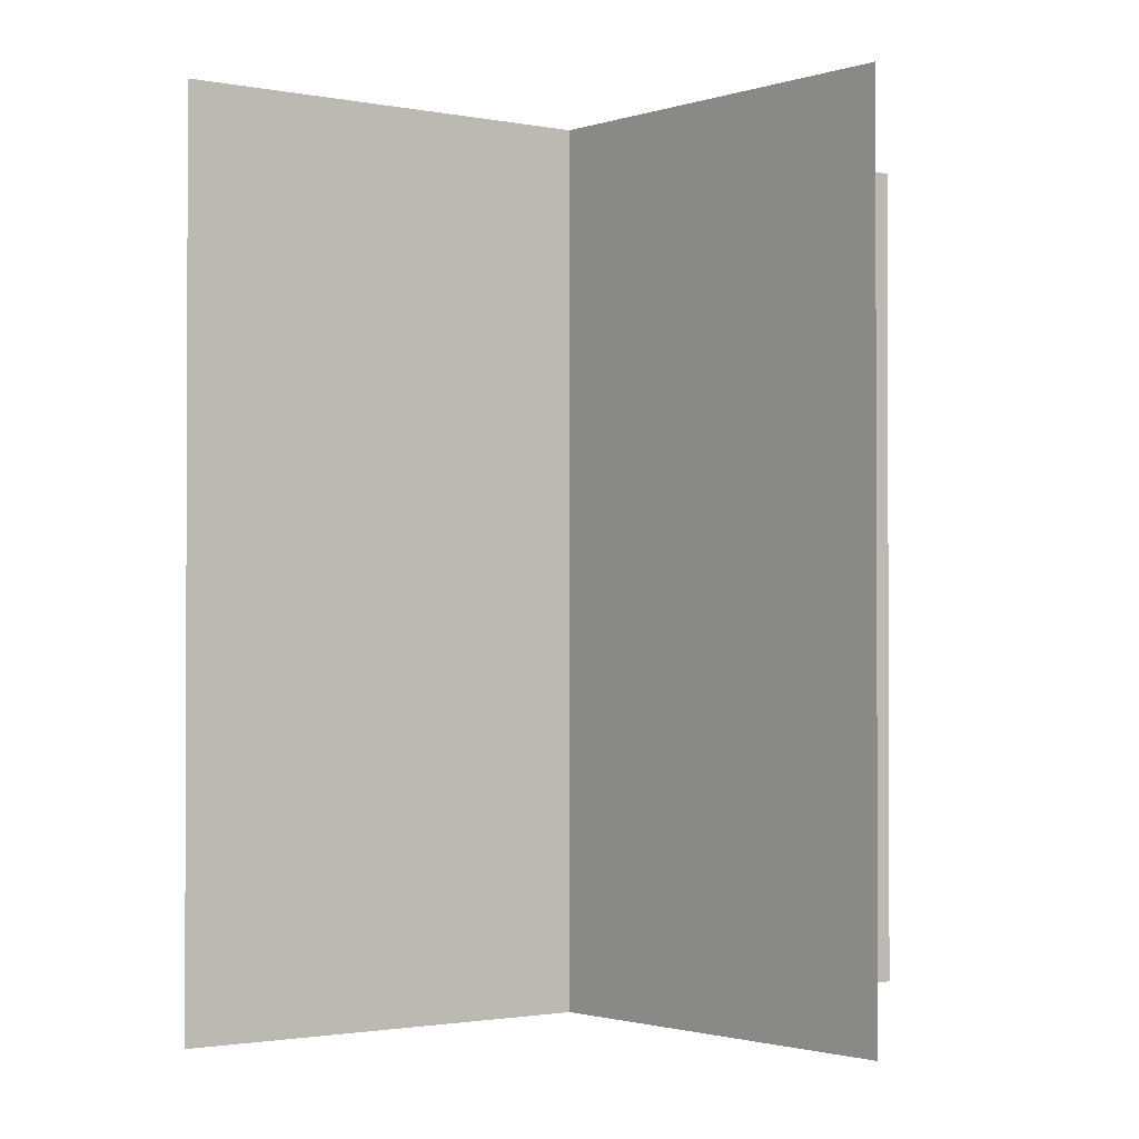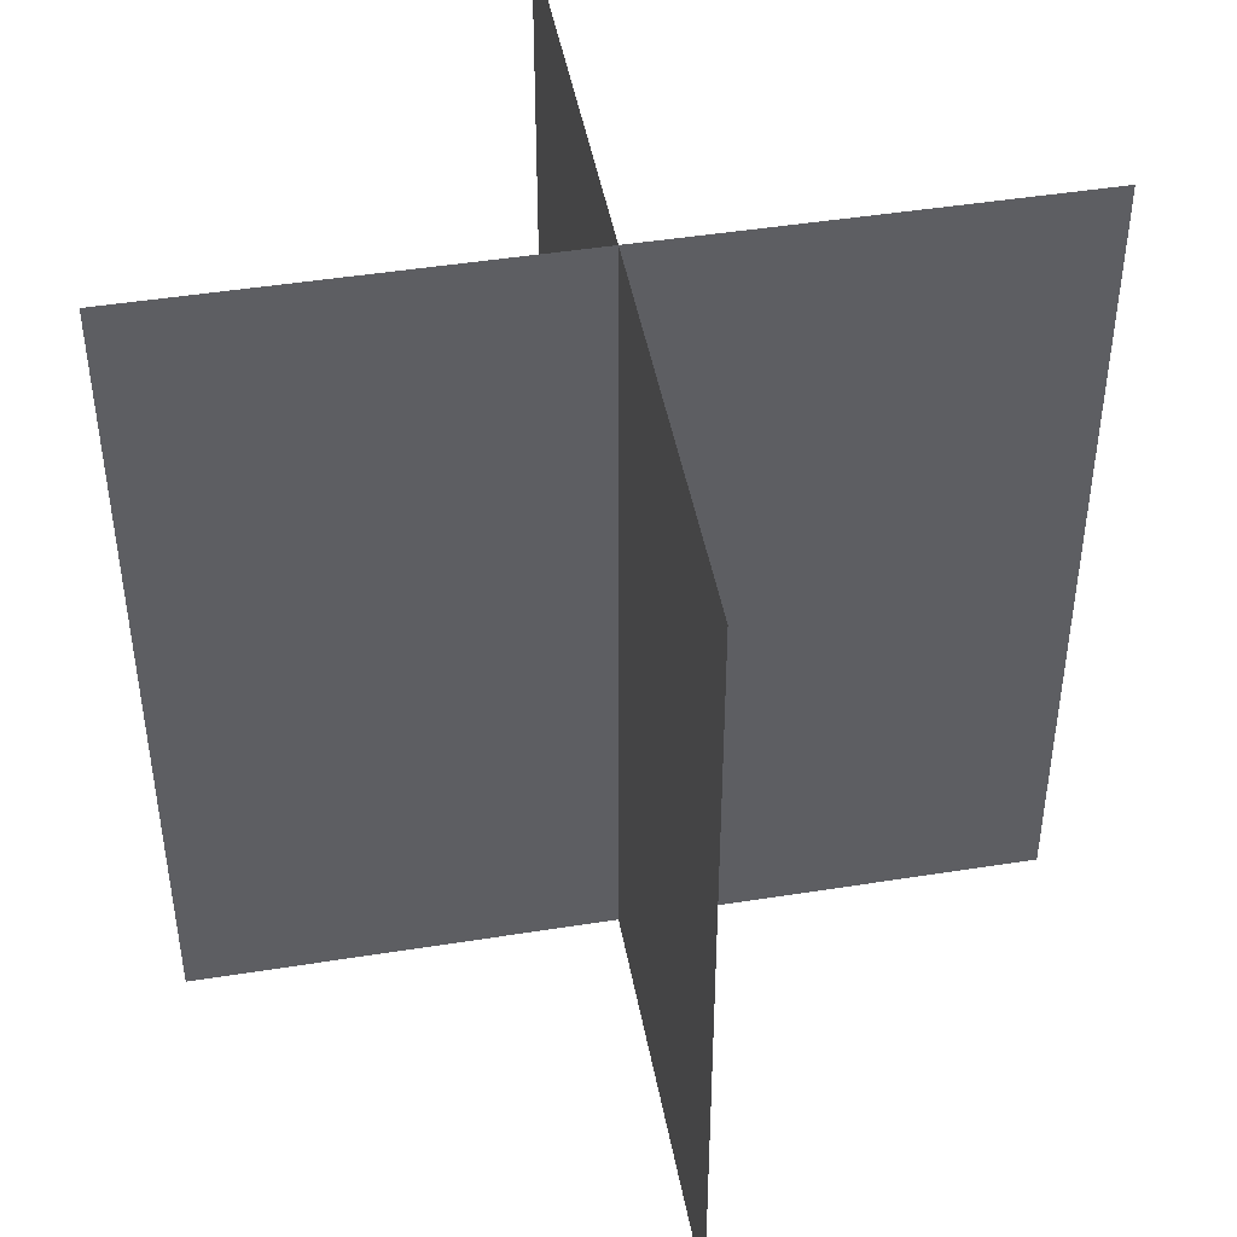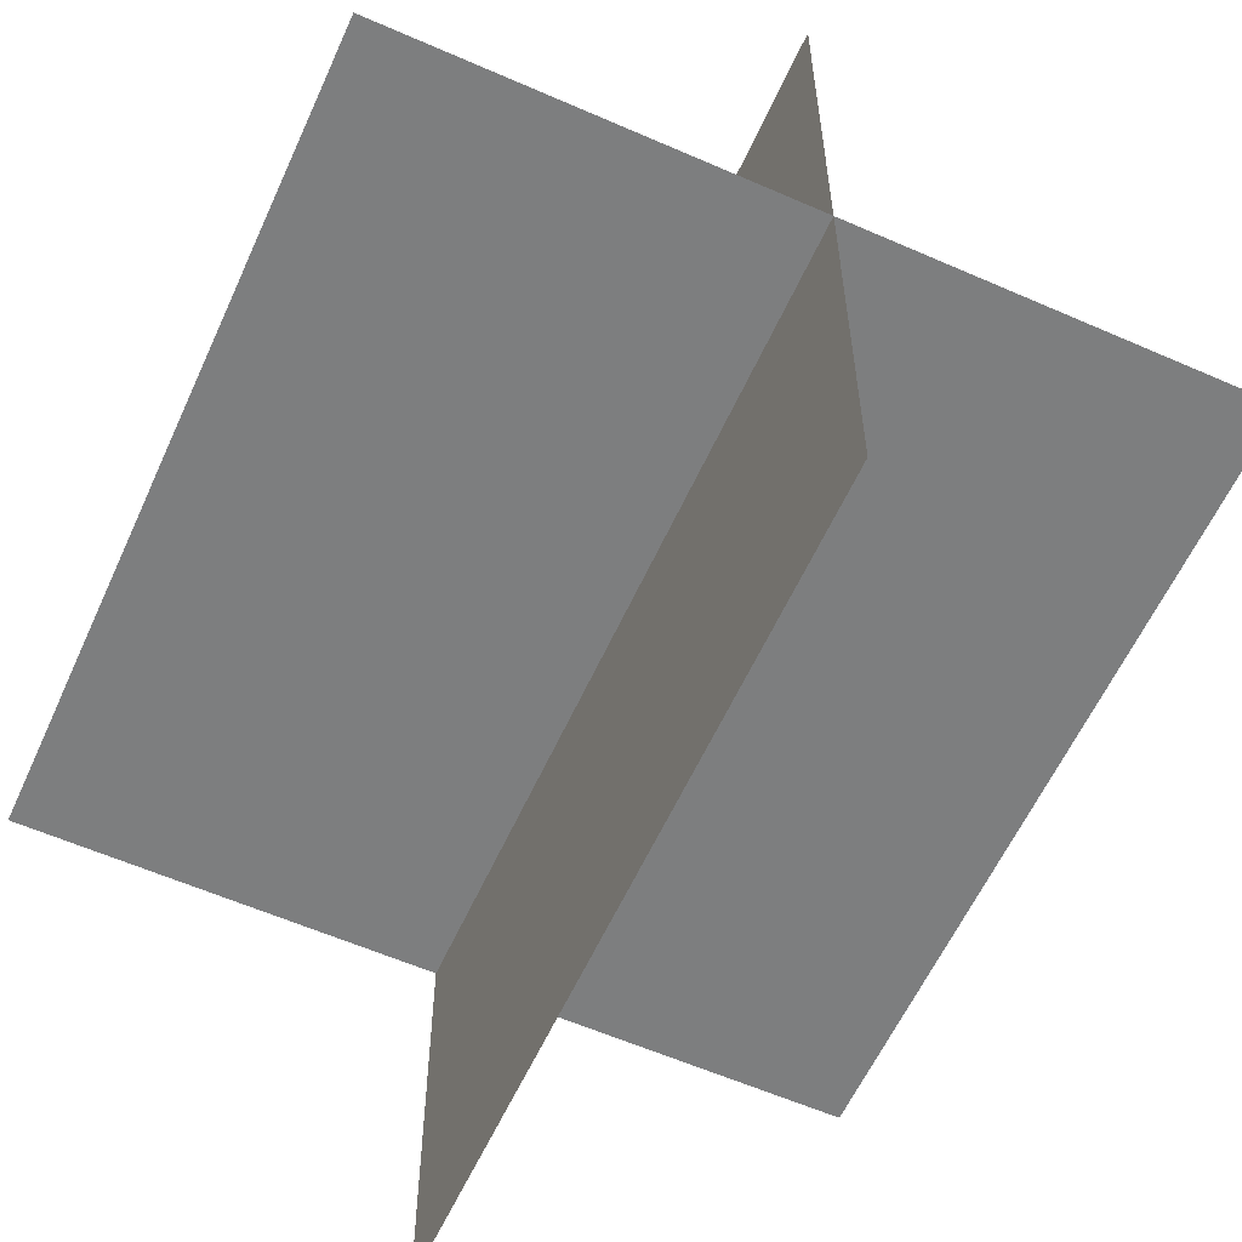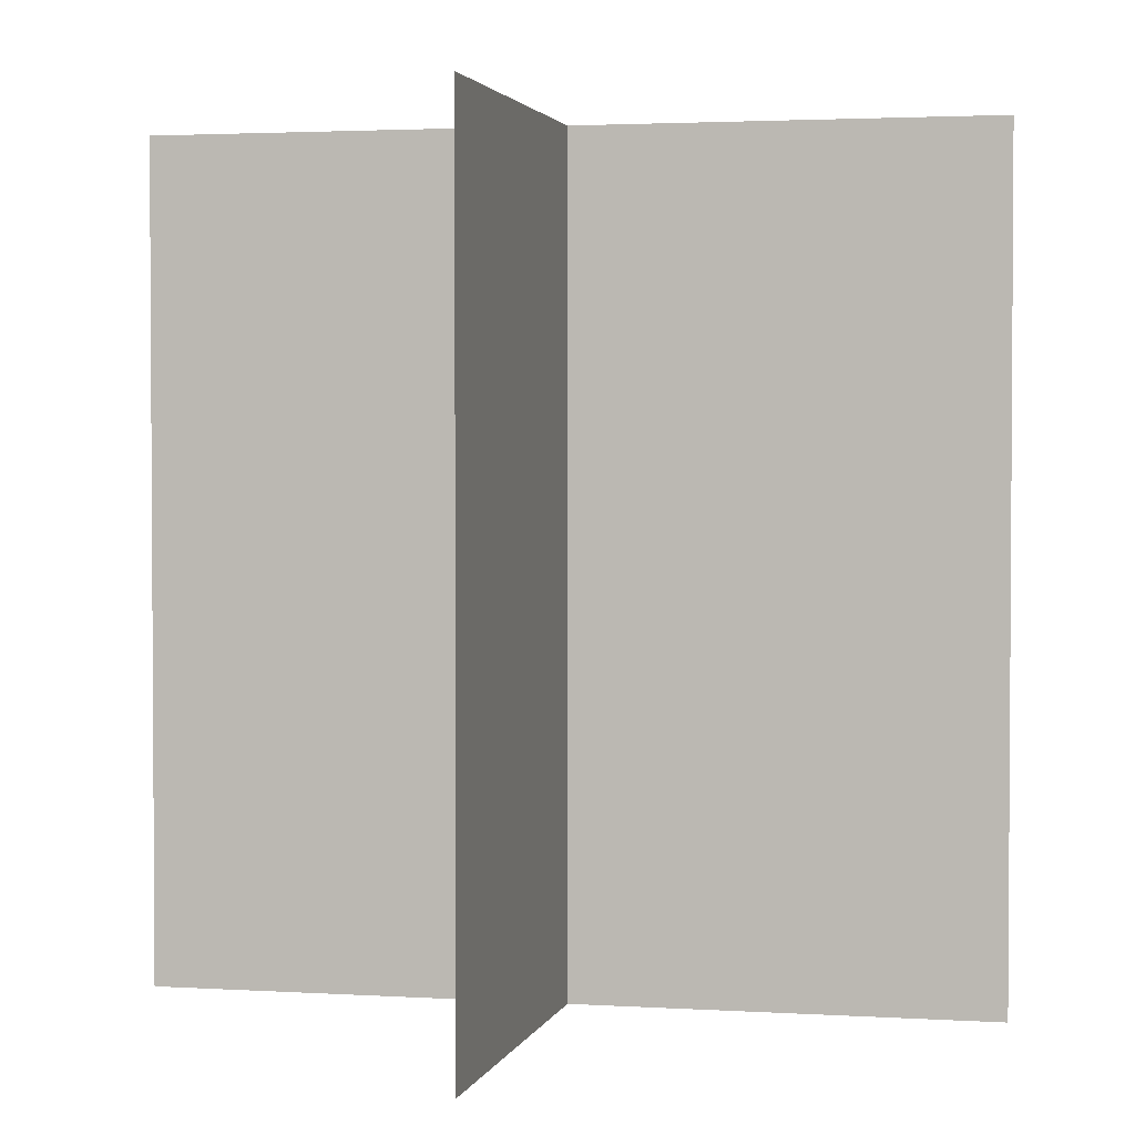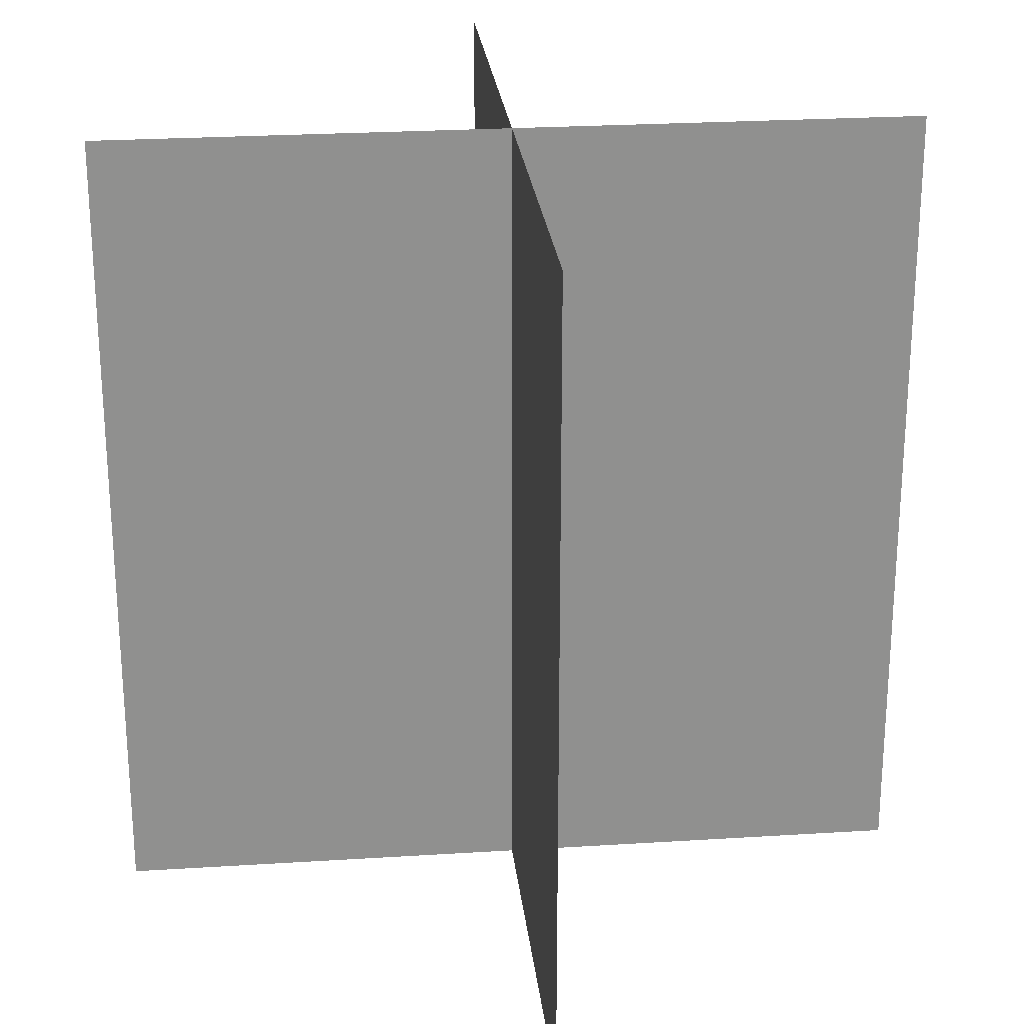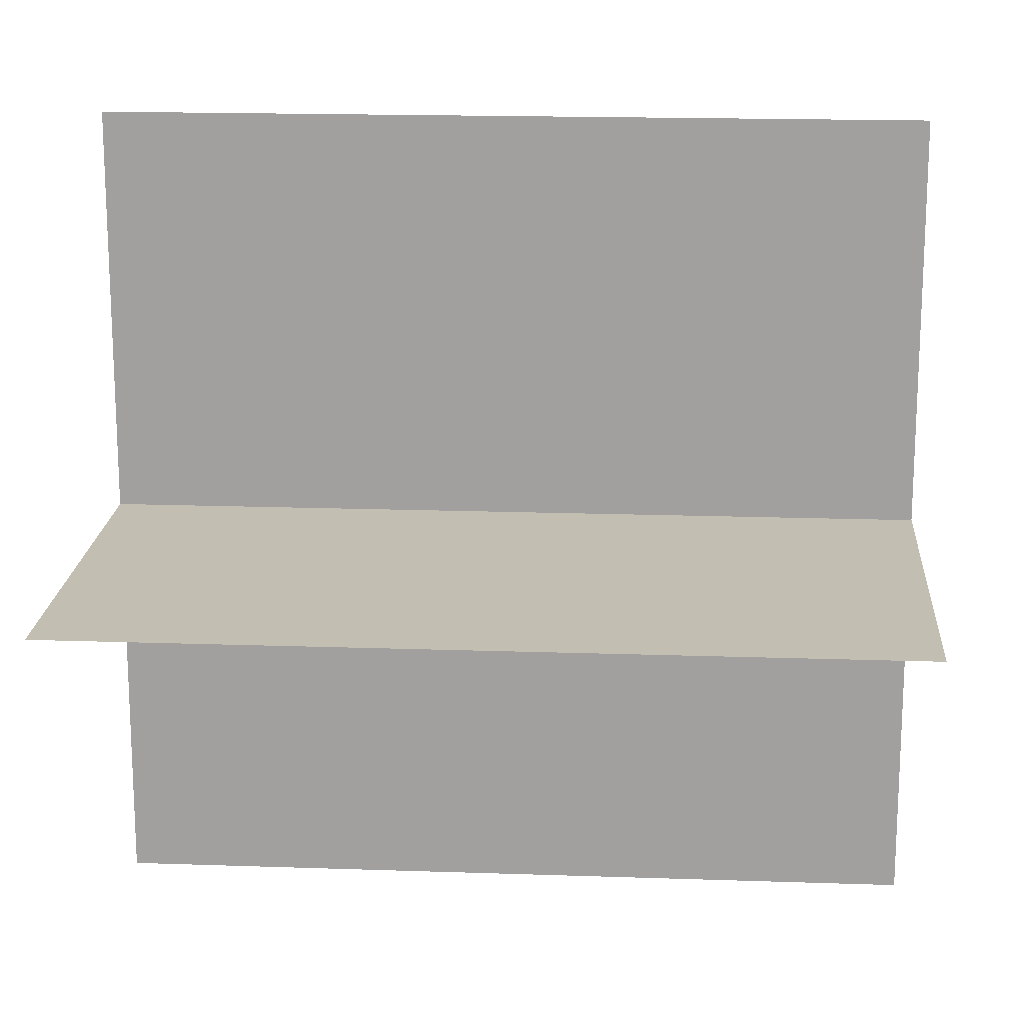
<metadata>
{"format":"obj","ext":"obj","renderer":"f3d","projection":"perspective","resolution":1024,"background":"white","views":[{"elev":-1.5,"azim":-37.9,"up":"+Y"},{"elev":45.9,"azim":-10.4,"up":"+Y"},{"elev":-59.3,"azim":155.7,"up":"+Z"},{"elev":2.4,"azim":-167.4,"up":"+Y"},{"elev":24.9,"azim":84.1,"up":"+Y"},{"elev":17.5,"azim":93.9,"up":"+Z"}]}
</metadata>
<code>
o Plane
v -0.9686 0.2304 0.08371
v 1.031 0.2304 0.08371
v -0.9686 2.23 0.08371
v 1.031 2.23 0.08371
v 0.03145 0.2304 -0.9163
v 0.03145 0.2304 1.084
v 0.03145 2.23 -0.9163
v 0.03145 2.23 1.084
f 6 8 7
f 5 6 7
f 2 4 3
f 1 2 3

</code>
